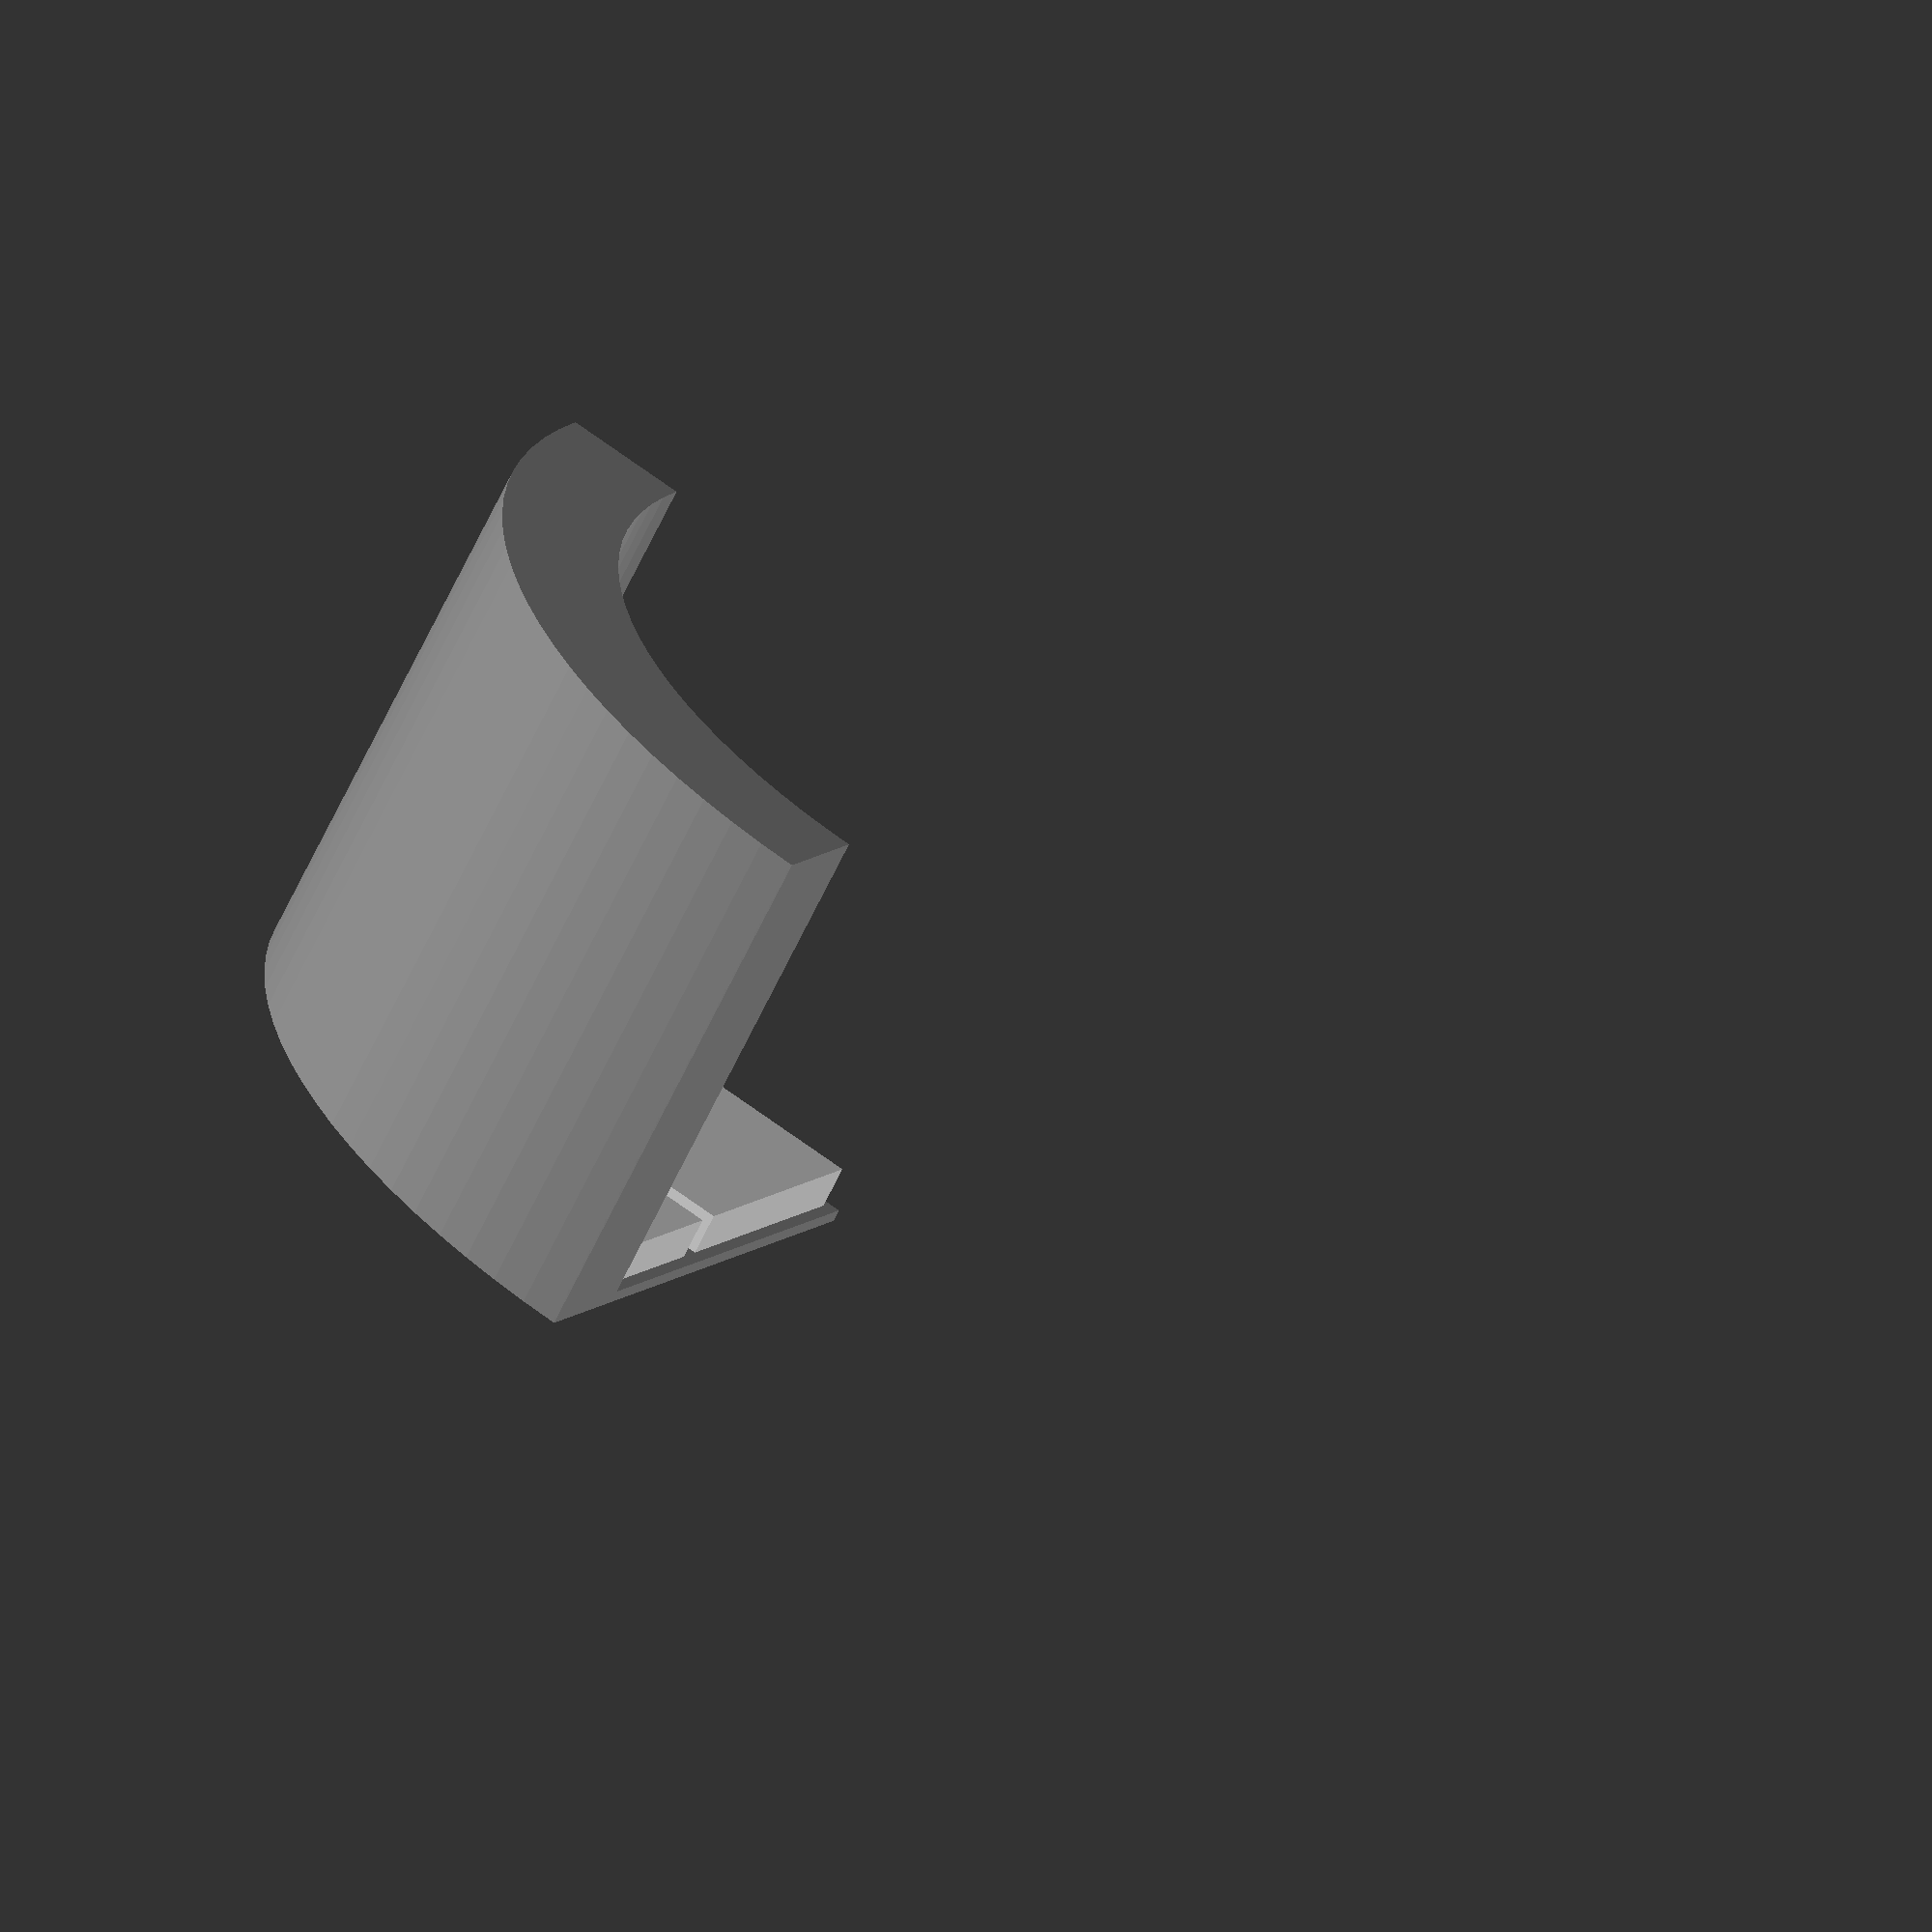
<openscad>
_basis = 25; 

module curved_convex(r=2, h=2) {
    color("LightGray") {
        intersection () {
            union() {
                for (i = [0:r-1]) {
                    for (j = [0:r-1]) {
                        translate([_basis*i+1,_basis*j+1,0]) cube([23,23,4.5]);
                    }
                }

            }
            translate([0,0,-1]) cylinder(_basis*h,_basis*r-10.2,_basis*r-10.2, $fn=100);
        }
    }
    color("Grey") {
        intersection() {
            cube([_basis*r,_basis*r,1]);
            translate([0,0,-1]) cylinder(_basis*h,_basis*r-10.2,_basis*r-10.2, $fn=100);
        }
        intersection() {
            difference() {
                cylinder(_basis*h-6,_basis*r,_basis*r, $fn=100);
                translate([0,0,-1]) cylinder(_basis*h+2,_basis*r-10.2,_basis*r-10.2, $fn=100);
            }
            cube([_basis*r,_basis*r,_basis*h]);
        }
    }
}

curved_convex();

</openscad>
<views>
elev=246.0 azim=29.4 roll=205.4 proj=o view=solid
</views>
